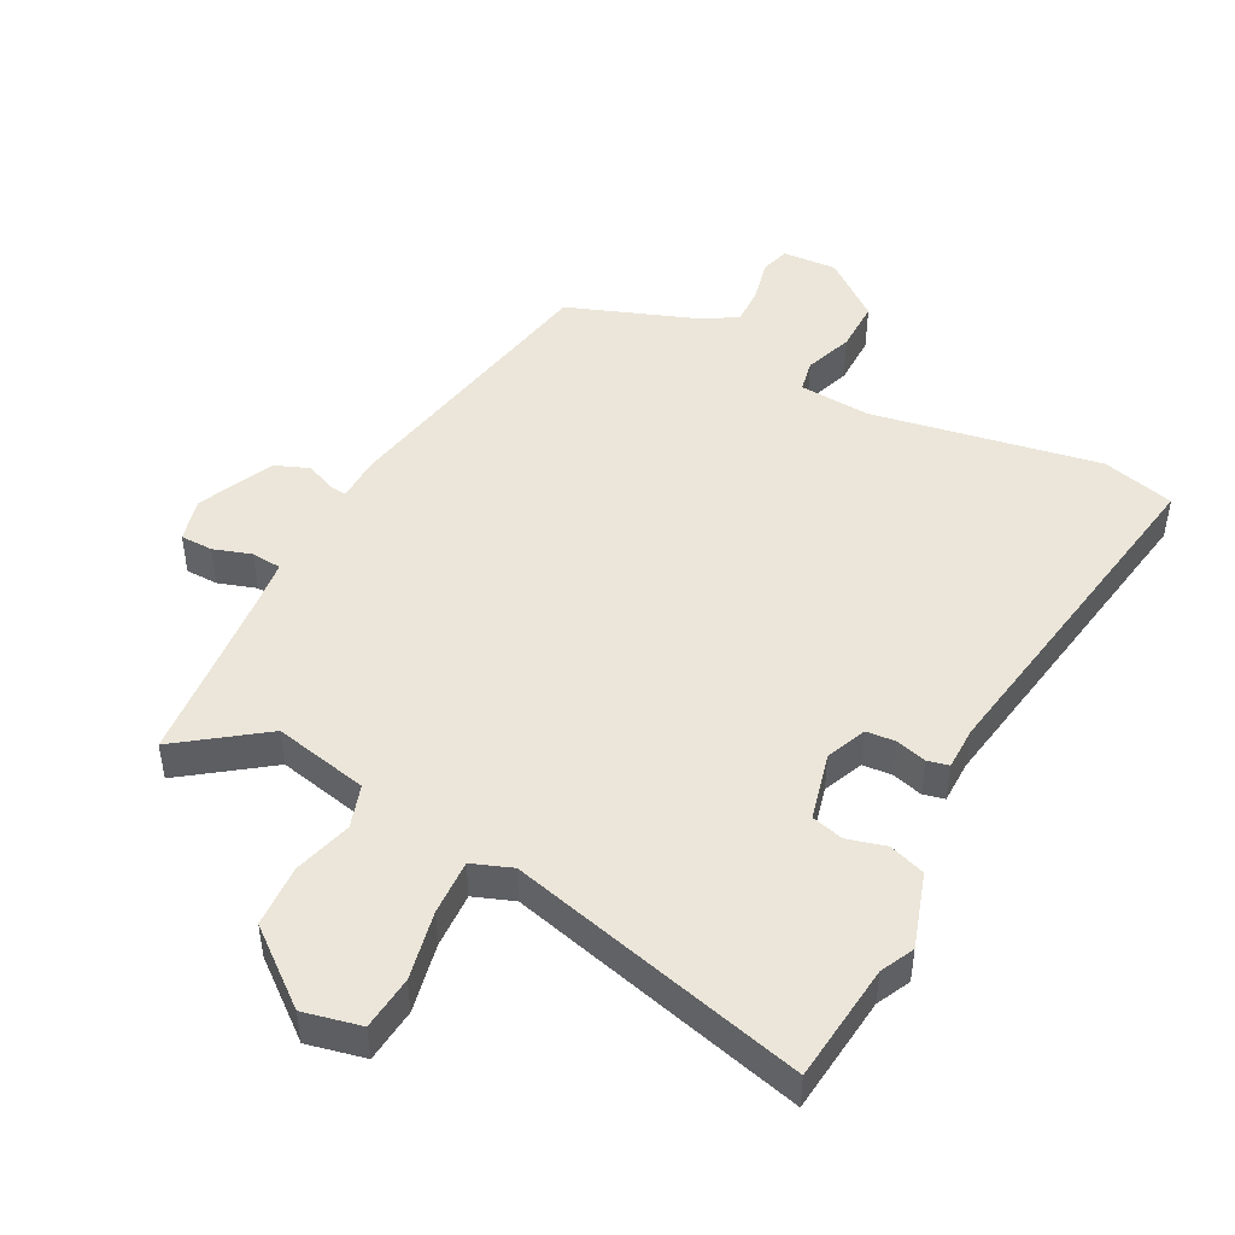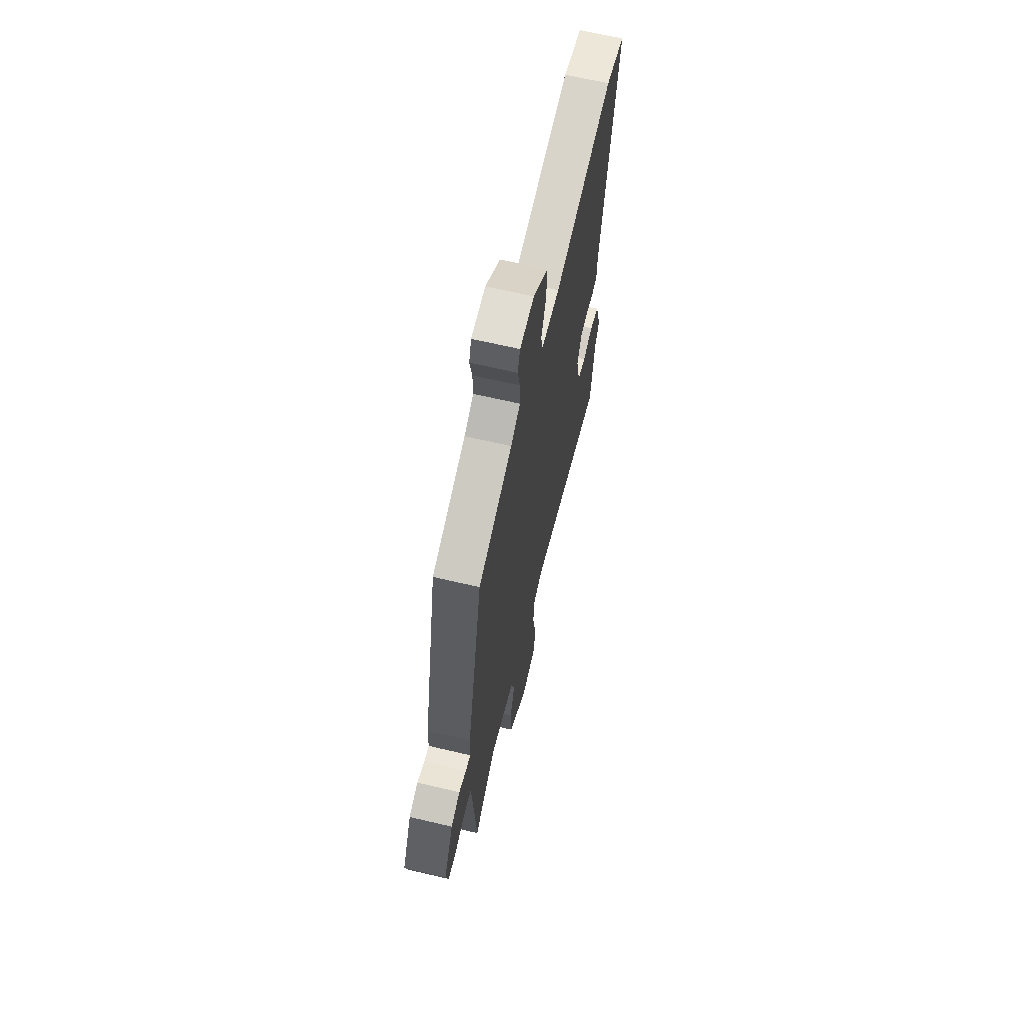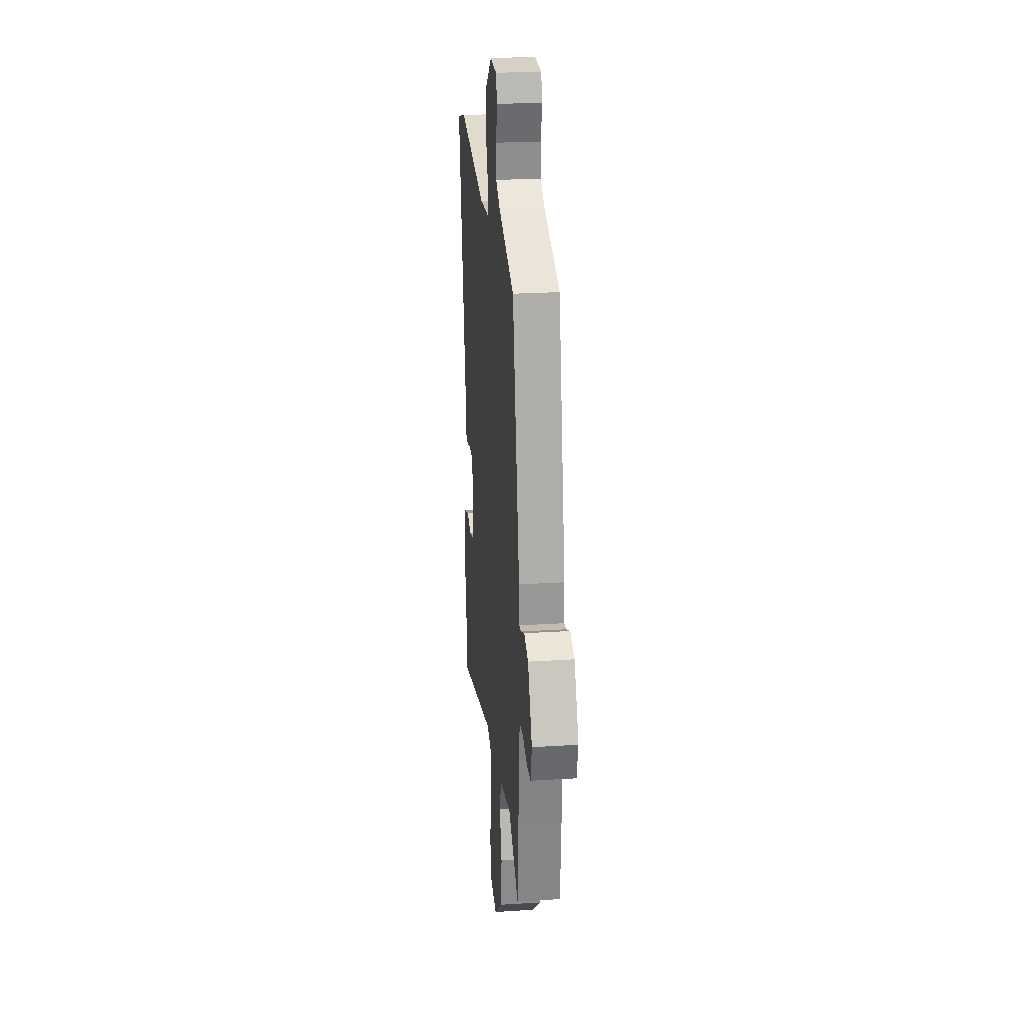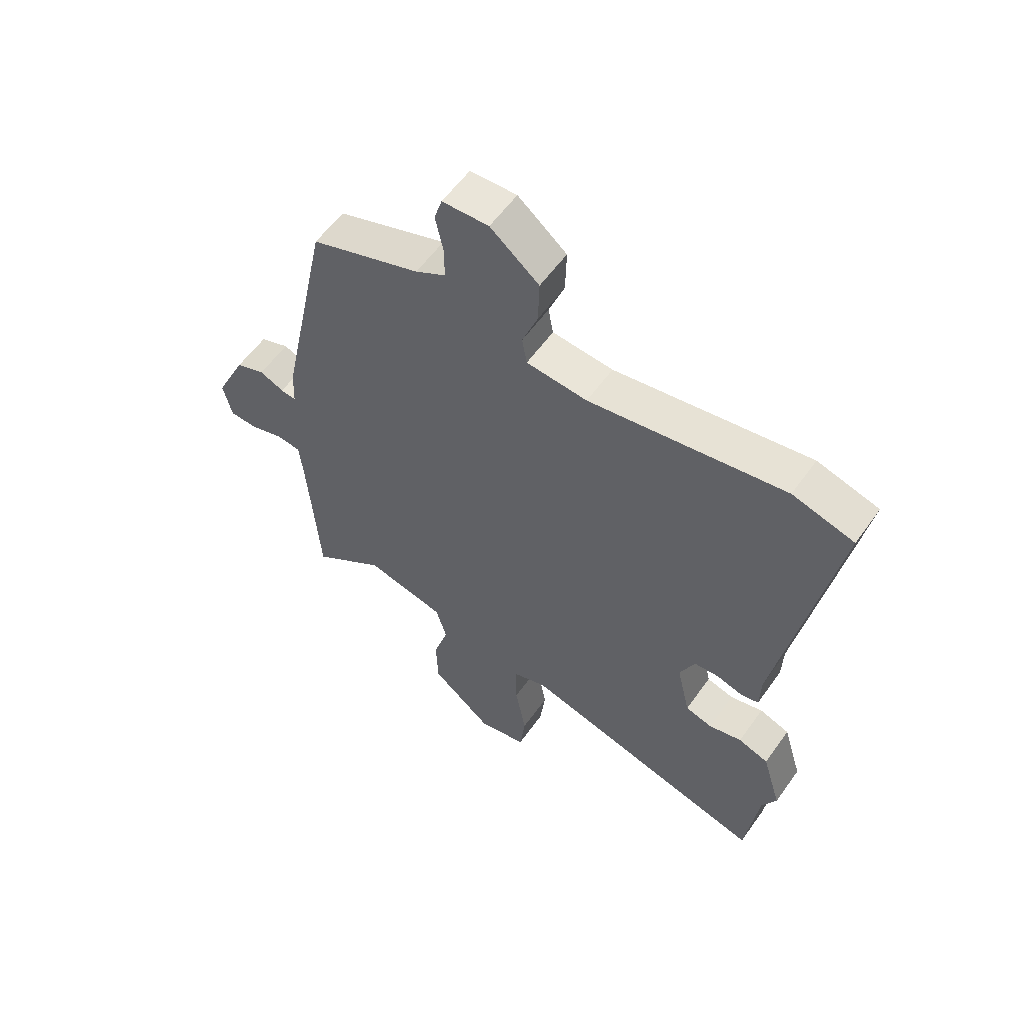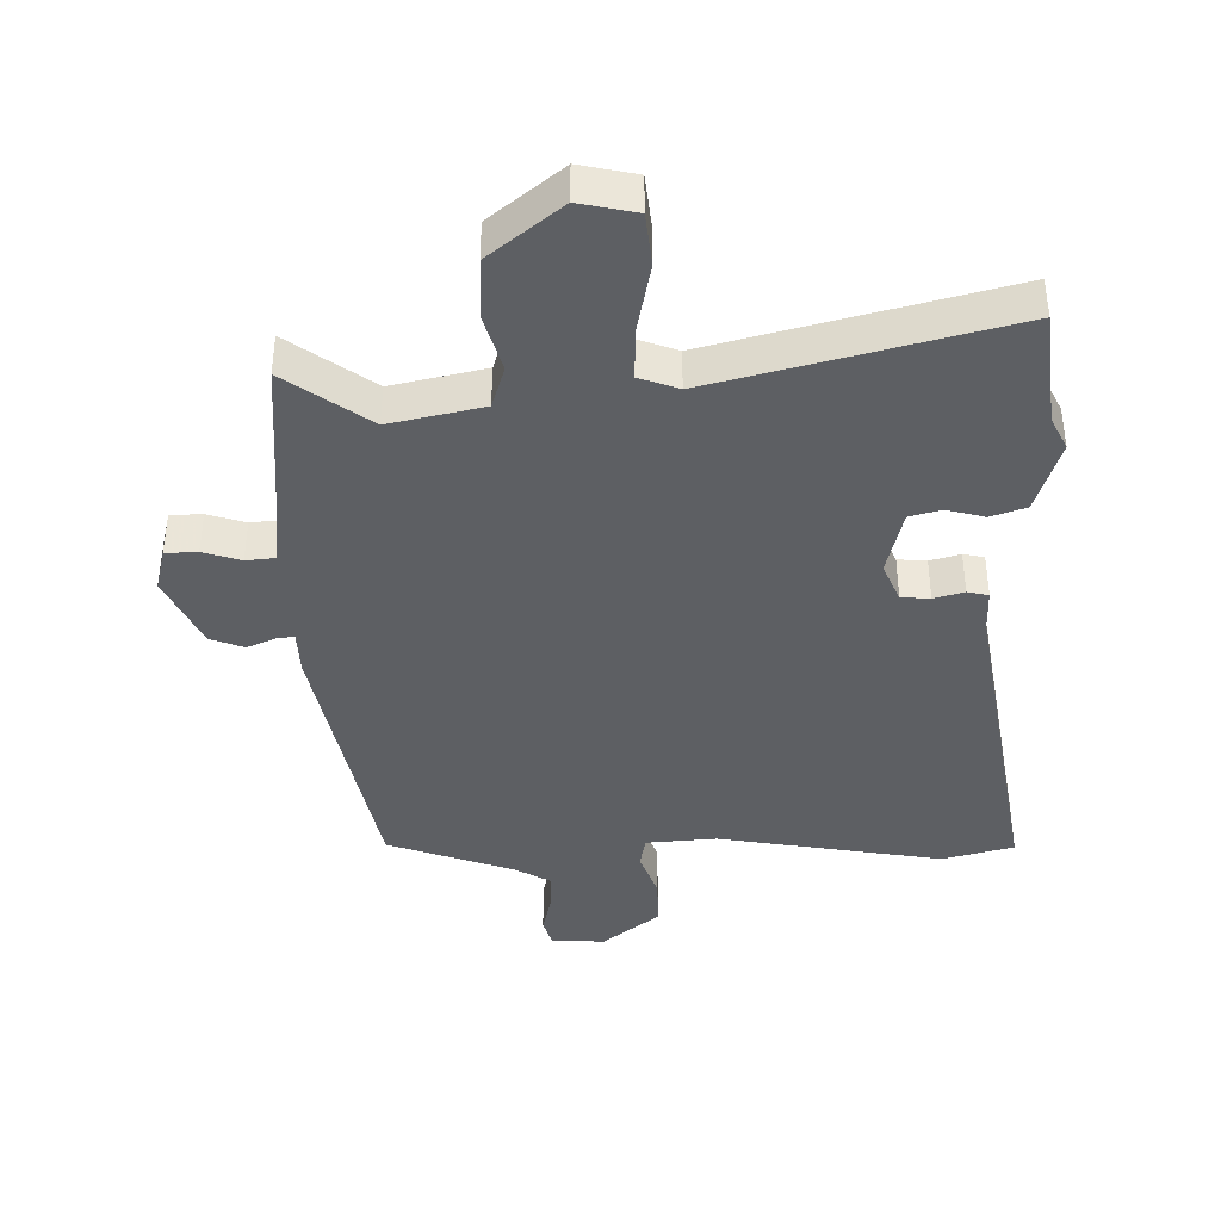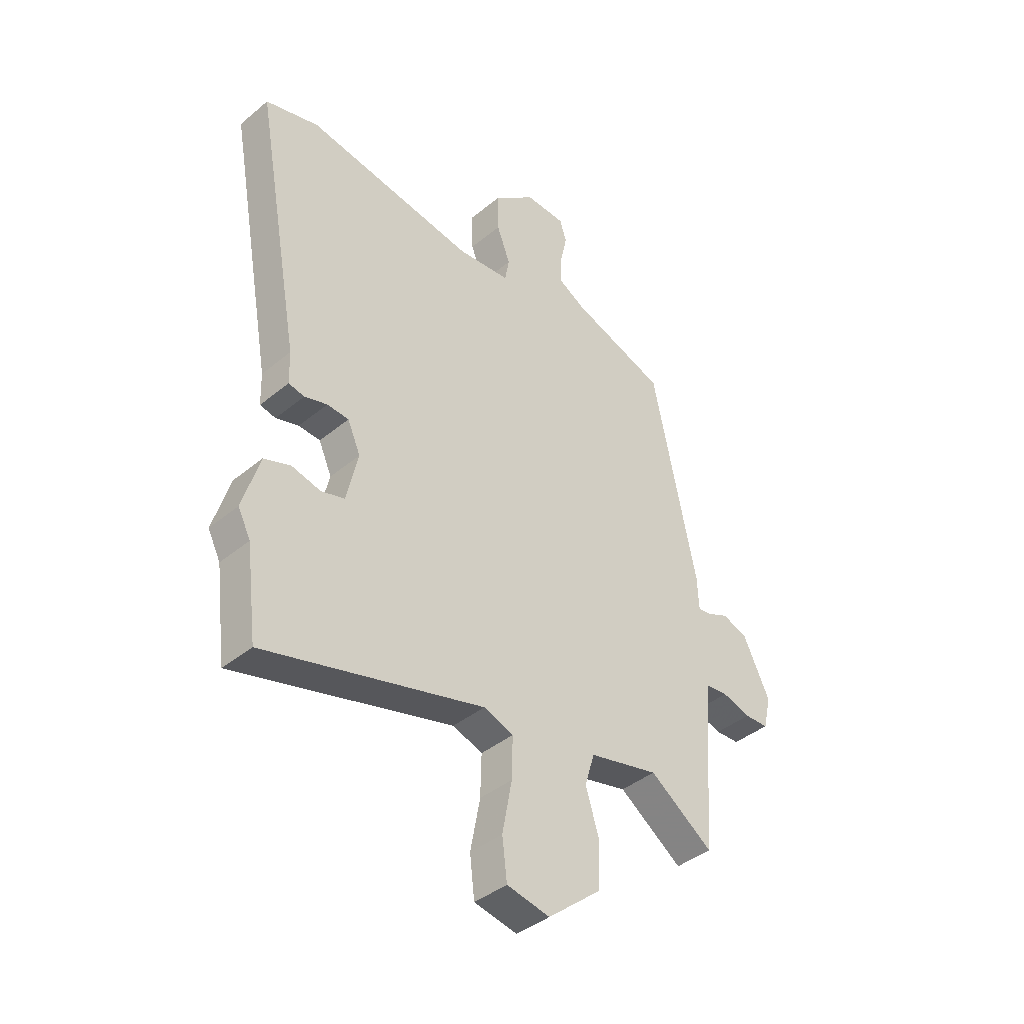
<metadata>
{"format":"obj","ext":"obj","renderer":"f3d","projection":"perspective","resolution":1024,"background":"white","views":[{"elev":47.1,"azim":-153.5,"up":"+Y"},{"elev":66.0,"azim":103.3,"up":"+Z"},{"elev":24.7,"azim":84.1,"up":"+Z"},{"elev":57.7,"azim":-144.9,"up":"+Z"},{"elev":-40.3,"azim":-179.7,"up":"+Y"},{"elev":-40.5,"azim":-44.6,"up":"+Z"}]}
</metadata>
<code>
v -0.558 0.07 0.484
v -0.447 0.07 0.515
v -0.094 0.07 0.459
v 0.016 0.07 0.469
v 0.025 0.07 0.519
v -0.003 0.07 0.593
v -0.005 0.07 0.673
v 0.083 0.07 0.745
v 0.167 0.07 0.742
v 0.181 0.07 0.697
v 0.167 0.07 0.632
v 0.166 0.07 0.572
v 0.221 0.07 0.541
v 0.42 0.07 0.472
v 0.511 0.07 0.035
v 0.514 0.07 -0.034
v 0.542 0.07 -0.03
v 0.586 0.07 -0.01
v 0.639 0.07 -0.03
v 0.694 0.07 -0.145
v 0.678 0.07 -0.213
v 0.628 0.07 -0.215
v 0.569 0.07 -0.197
v 0.523 0.07 -0.202
v 0.516 0.07 -0.274
v 0.507 0.07 -0.397
v 0.496 0.07 -0.555
v 0.364 0.07 -0.462
v 0.219 0.07 -0.496
v 0.199 0.07 -0.563
v 0.226 0.07 -0.652
v 0.223 0.07 -0.748
v 0.112 0.07 -0.84
v 0.023 0.07 -0.822
v 0.013 0.07 -0.739
v 0.033 0.07 -0.632
v 0.035 0.07 -0.547
v -0.027 0.07 -0.525
v -0.481 0.07 -0.649
v -0.504 0.07 -0.467
v -0.53 0.07 -0.416
v -0.495 0.07 -0.3
v -0.44 0.07 -0.28
v -0.38 0.07 -0.295
v -0.331 0.07 -0.281
v -0.307 0.07 -0.176
v -0.334 0.07 -0.115
v -0.379 0.07 -0.112
v -0.426 0.07 -0.126
v -0.459 0.07 -0.119
v -0.461 0.07 -0.052
v -0.558 0 0.484
v -0.447 0 0.515
v -0.094 0 0.459
v 0.016 0 0.469
v 0.025 0 0.519
v -0.003 0 0.593
v -0.005 0 0.673
v 0.083 0 0.745
v 0.167 0 0.742
v 0.181 0 0.697
v 0.167 0 0.632
v 0.166 0 0.572
v 0.221 0 0.541
v 0.42 0 0.472
v 0.511 0 0.035
v 0.514 0 -0.034
v 0.542 0 -0.03
v 0.586 0 -0.01
v 0.639 0 -0.03
v 0.694 0 -0.145
v 0.678 0 -0.213
v 0.628 0 -0.215
v 0.569 0 -0.197
v 0.523 0 -0.202
v 0.516 0 -0.274
v 0.507 0 -0.397
v 0.496 0 -0.555
v 0.364 0 -0.462
v 0.219 0 -0.496
v 0.199 0 -0.563
v 0.226 0 -0.652
v 0.223 0 -0.748
v 0.112 0 -0.84
v 0.023 0 -0.822
v 0.013 0 -0.739
v 0.033 0 -0.632
v 0.035 0 -0.547
v -0.027 0 -0.525
v -0.481 0 -0.649
v -0.504 0 -0.467
v -0.53 0 -0.416
v -0.495 0 -0.3
v -0.44 0 -0.28
v -0.38 0 -0.295
v -0.331 0 -0.281
v -0.307 0 -0.176
v -0.334 0 -0.115
v -0.379 0 -0.112
v -0.426 0 -0.126
v -0.459 0 -0.119
v -0.461 0 -0.052
f 48 49 50 51
f 47 48 51 1
f 46 47 1 2
f 41 42 43 44
f 40 41 44 45
f 38 39 40 45
f 37 38 45 46
f 33 34 35 36
f 33 36 37
f 30 31 32 33
f 29 30 33 37
f 26 27 28
f 25 26 28 29
f 24 25 29 37
f 20 21 22 23
f 20 23 24
f 17 18 19 20
f 16 17 20 24
f 13 14 15 16
f 12 13 16 24
f 8 9 10 11
f 8 11 12
f 5 6 7 8
f 4 5 8 12
f 37 46 2 3
f 4 12 24 37
f 3 4 37
f 102 101 100 99
f 52 102 99 98
f 53 52 98 97
f 95 94 93 92
f 96 95 92 91
f 96 91 90 89
f 97 96 89 88
f 87 86 85 84
f 88 87 84
f 84 83 82 81
f 88 84 81 80
f 79 78 77
f 80 79 77 76
f 88 80 76 75
f 74 73 72 71
f 75 74 71
f 71 70 69 68
f 75 71 68 67
f 67 66 65 64
f 75 67 64 63
f 62 61 60 59
f 63 62 59
f 59 58 57 56
f 63 59 56 55
f 54 53 97 88
f 88 75 63 55
f 88 55 54
f 1 52 53 2
f 2 53 54 3
f 3 54 55 4
f 4 55 56 5
f 5 56 57 6
f 6 57 58 7
f 7 58 59 8
f 8 59 60 9
f 9 60 61 10
f 10 61 62 11
f 11 62 63 12
f 12 63 64 13
f 13 64 65 14
f 14 65 66 15
f 15 66 67 16
f 16 67 68 17
f 17 68 69 18
f 18 69 70 19
f 19 70 71 20
f 20 71 72 21
f 21 72 73 22
f 22 73 74 23
f 23 74 75 24
f 24 75 76 25
f 25 76 77 26
f 26 77 78 27
f 27 78 79 28
f 28 79 80 29
f 29 80 81 30
f 30 81 82 31
f 31 82 83 32
f 32 83 84 33
f 33 84 85 34
f 34 85 86 35
f 35 86 87 36
f 36 87 88 37
f 37 88 89 38
f 38 89 90 39
f 39 90 91 40
f 40 91 92 41
f 41 92 93 42
f 42 93 94 43
f 43 94 95 44
f 44 95 96 45
f 45 96 97 46
f 46 97 98 47
f 47 98 99 48
f 48 99 100 49
f 49 100 101 50
f 50 101 102 51
f 51 102 52 1

</code>
